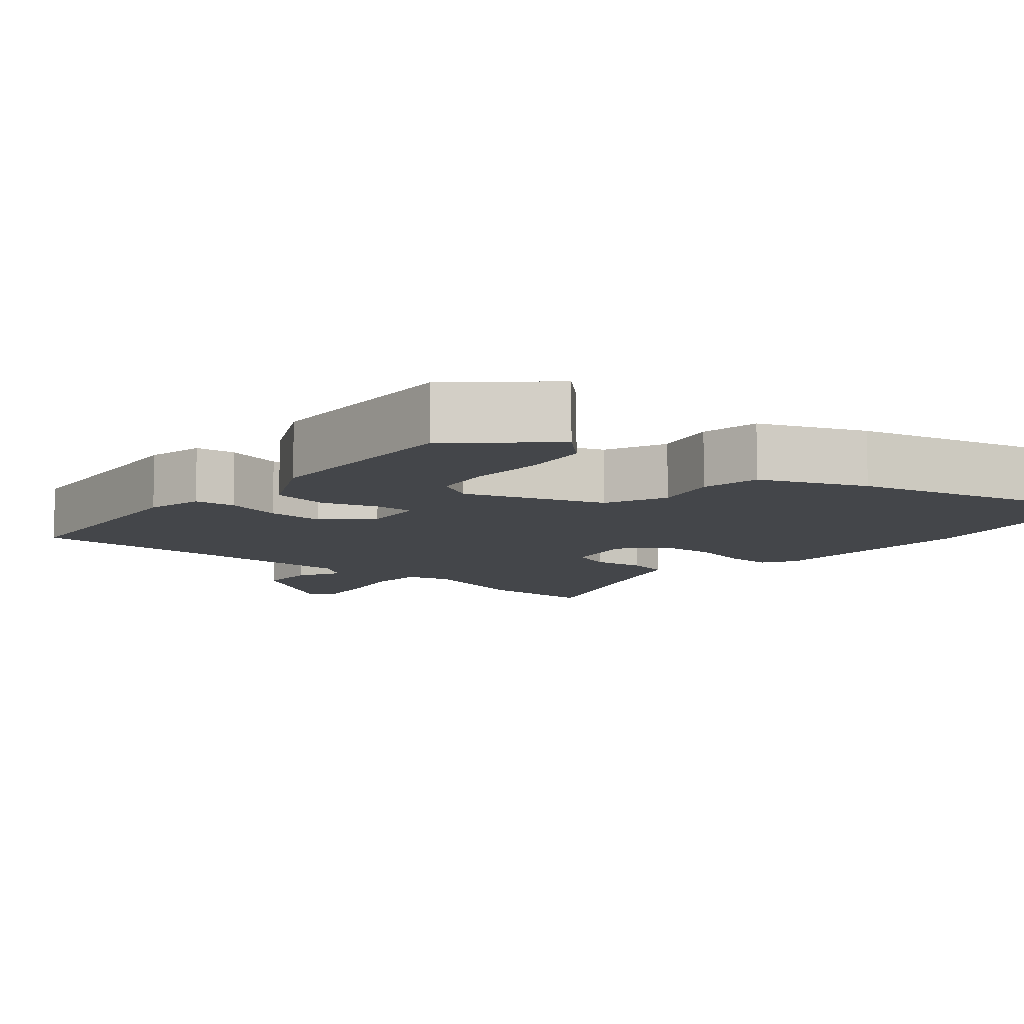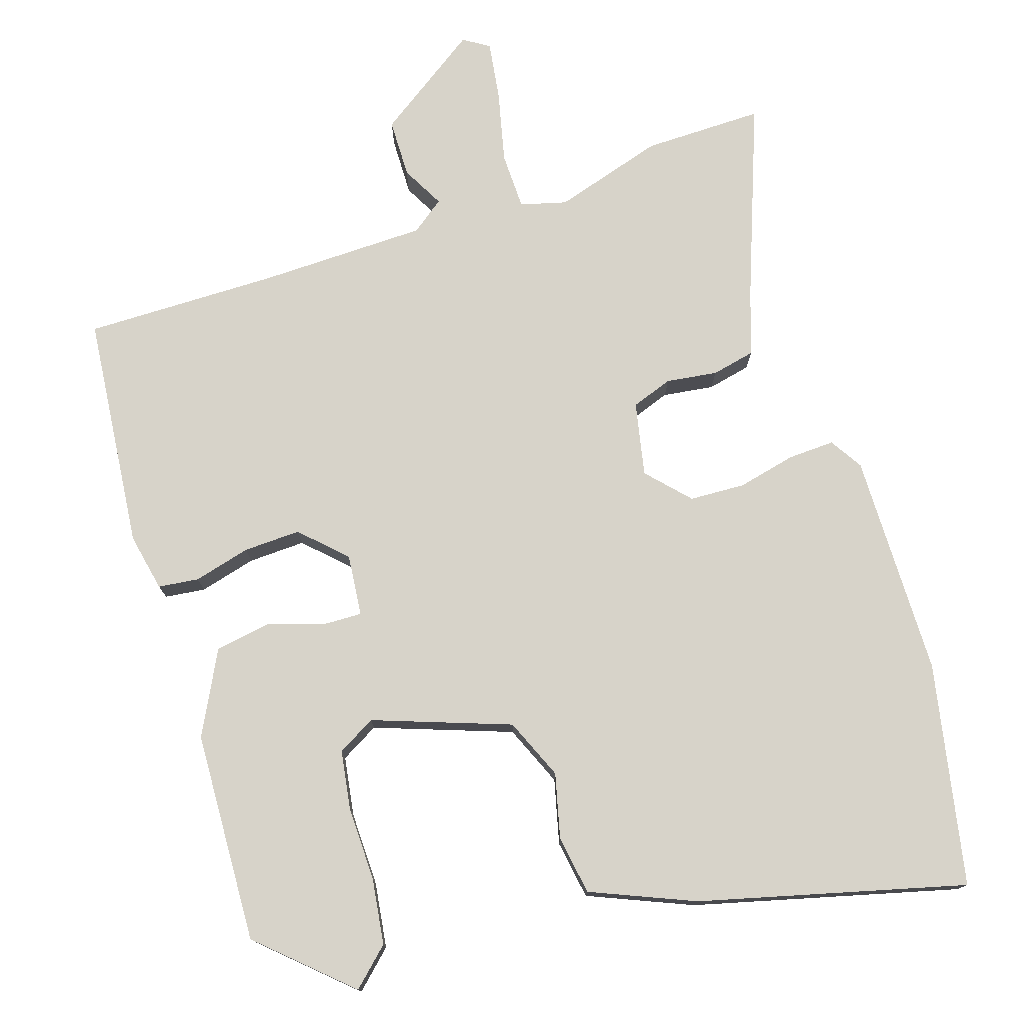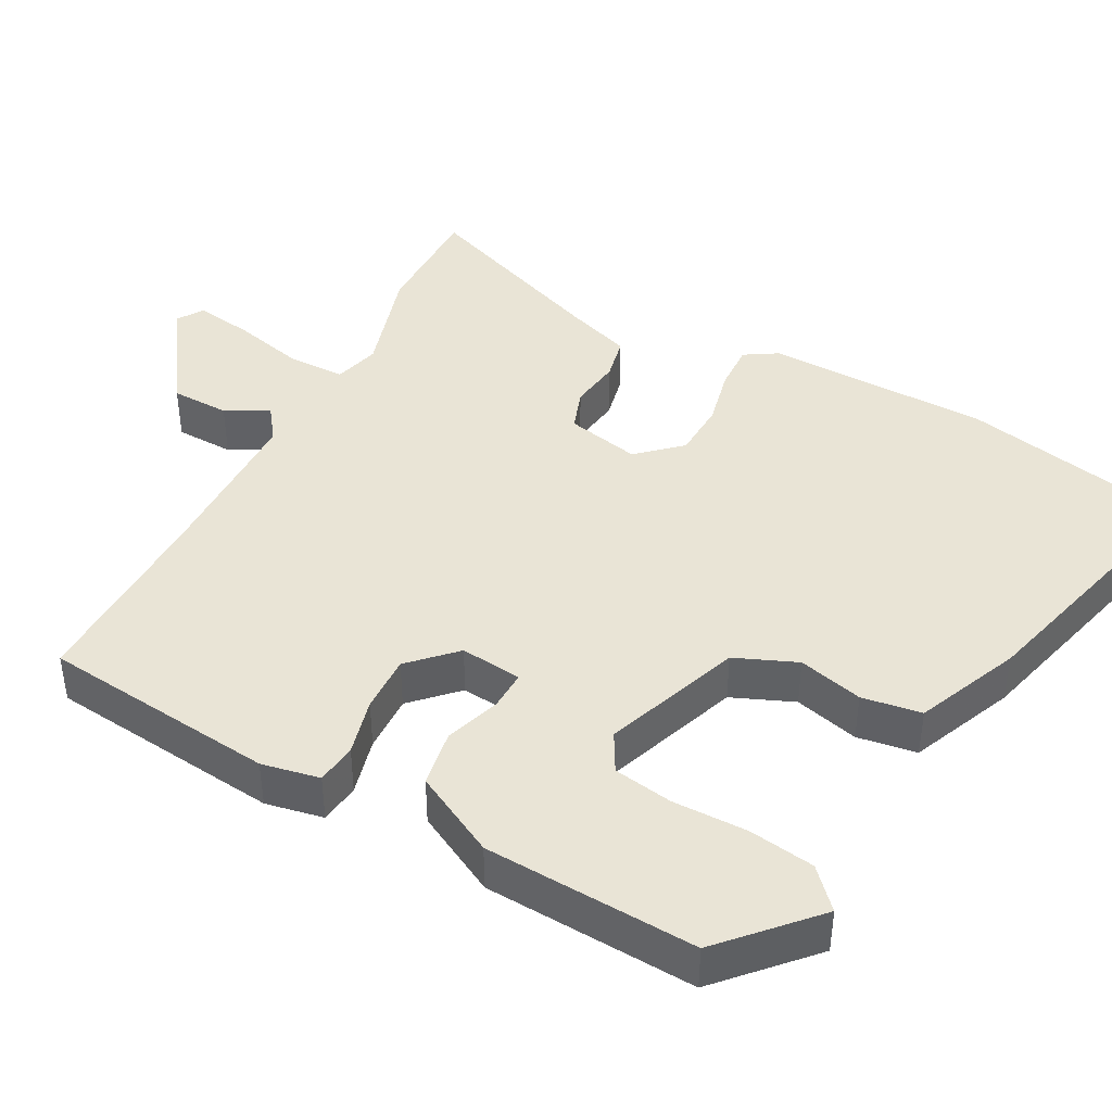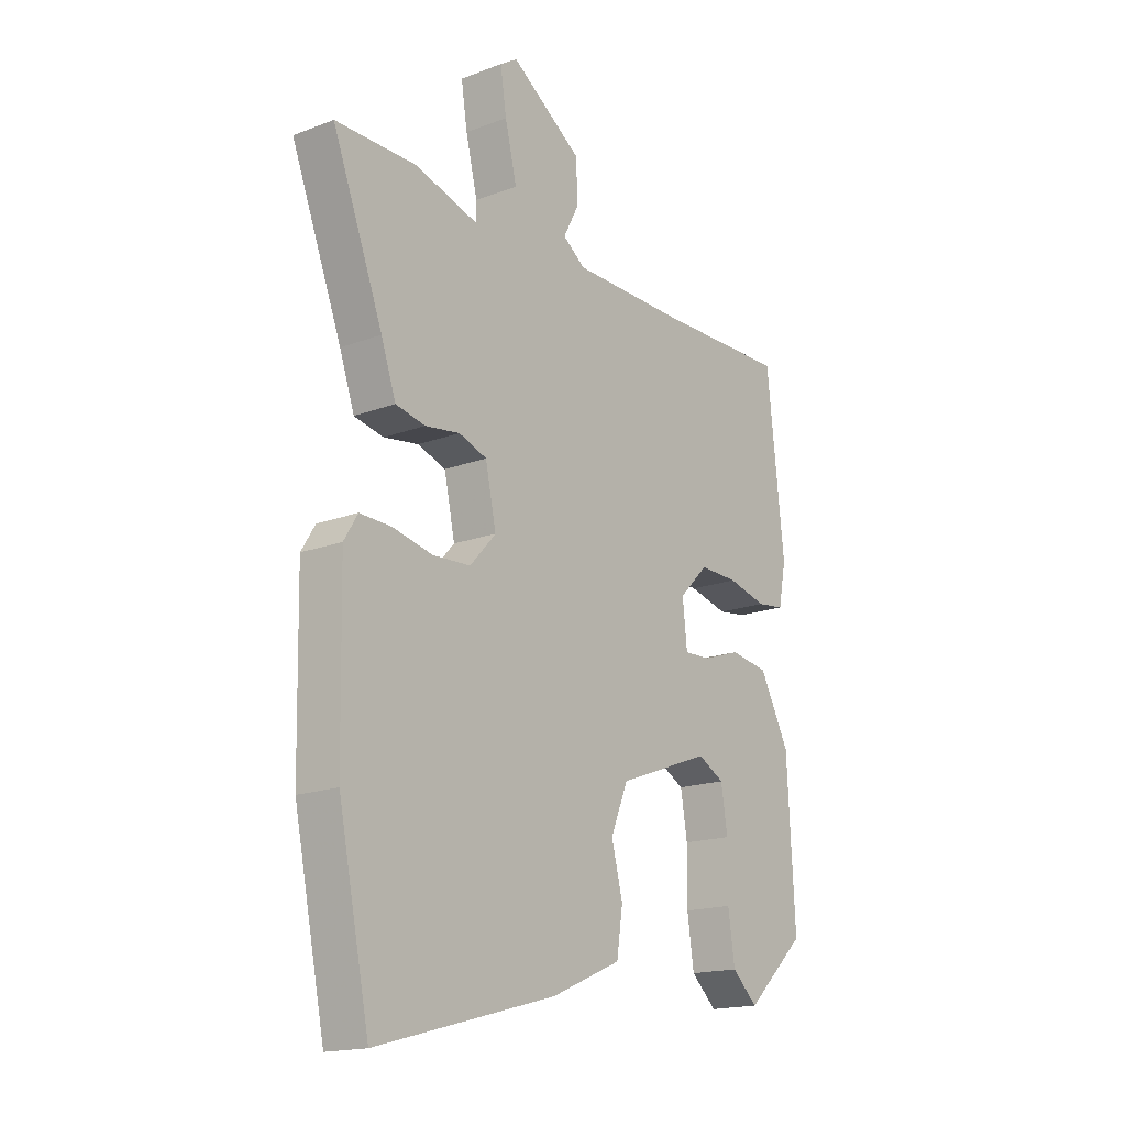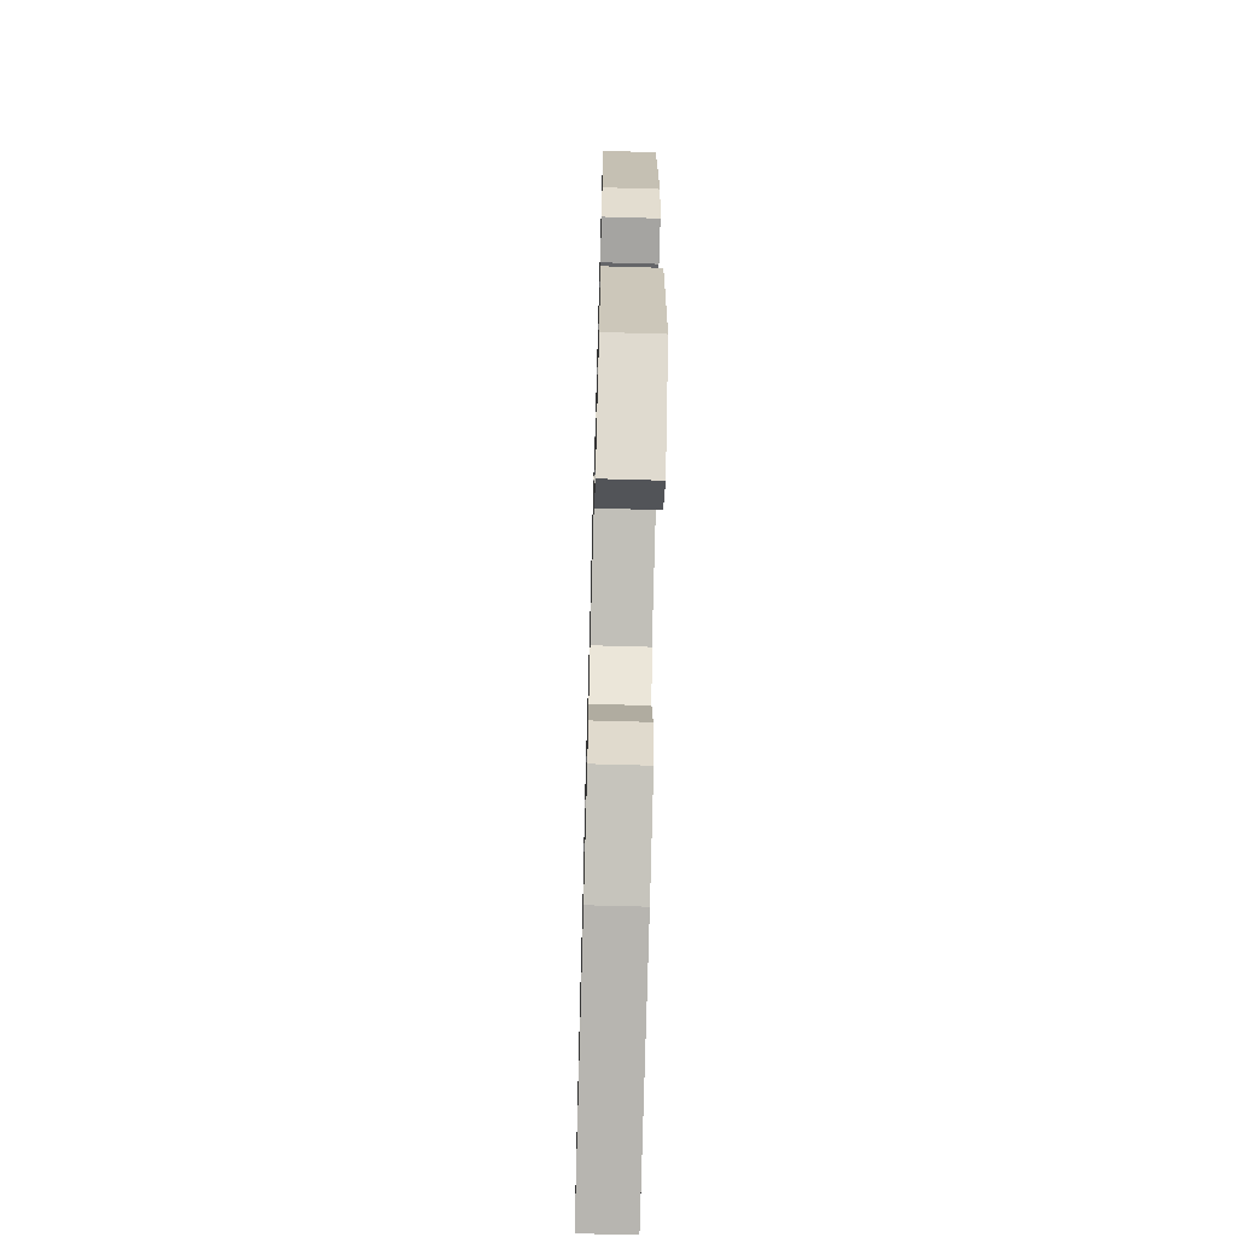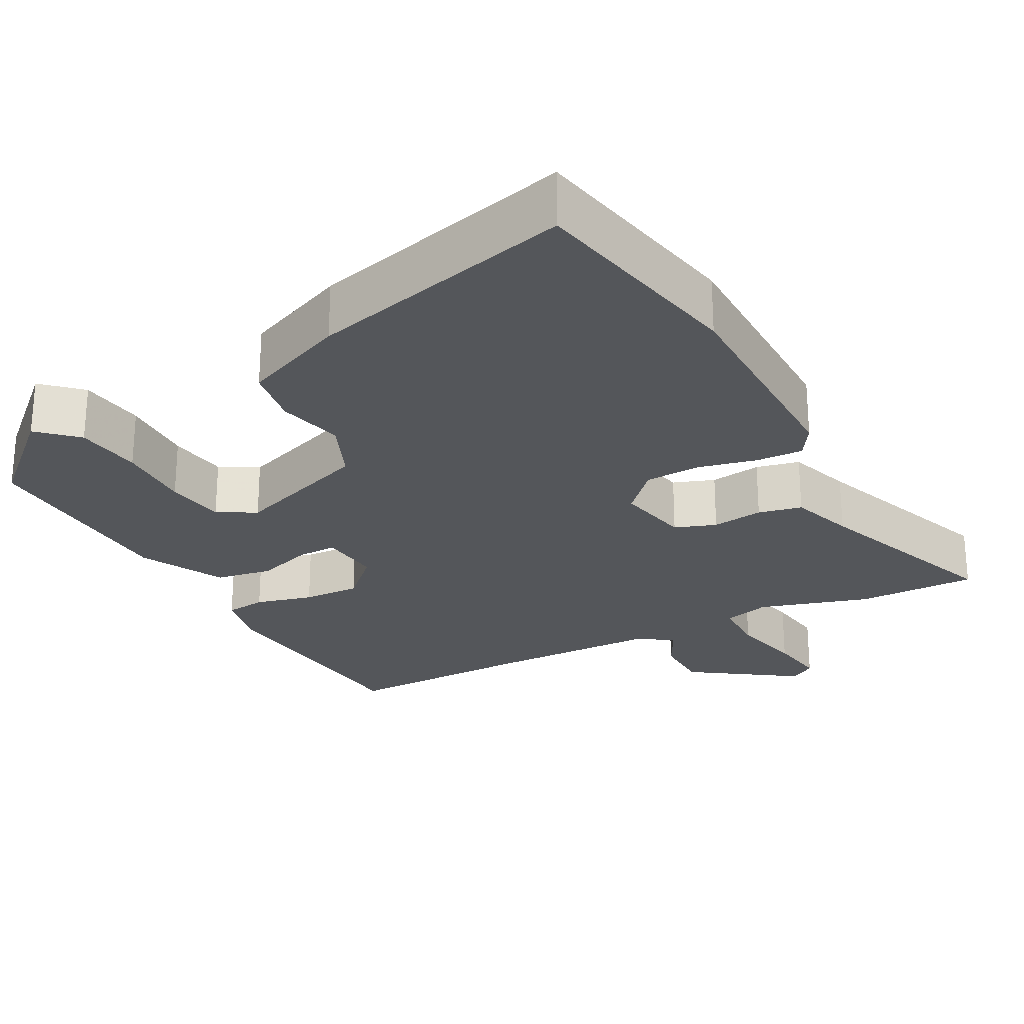
<metadata>
{"format":"obj","ext":"obj","renderer":"f3d","projection":"perspective","resolution":1024,"background":"white","views":[{"elev":-9.4,"azim":138.9,"up":"+Y"},{"elev":76.4,"azim":161.6,"up":"+Y"},{"elev":42.7,"azim":117.9,"up":"+Y"},{"elev":-17.1,"azim":-52.8,"up":"+Z"},{"elev":-65.9,"azim":88.3,"up":"+Z"},{"elev":-25.5,"azim":-152.5,"up":"+Y"}]}
</metadata>
<code>
v -0.576 0.07 0.5
v -0.417 0.07 0.5
v -0.27 0.07 0.457
v -0.209 0.07 0.474
v -0.208 0.07 0.55
v -0.231 0.07 0.645
v -0.243 0.07 0.723
v -0.209 0.07 0.745
v -0.069 0.07 0.651
v -0.067 0.07 0.573
v -0.097 0.07 0.516
v -0.053 0.07 0.484
v 0.171 0.07 0.482
v 0.428 0.07 0.487
v 0.462 0.07 0.175
v 0.447 0.07 0.098
v 0.393 0.07 0.091
v 0.317 0.07 0.11
v 0.241 0.07 0.112
v 0.184 0.07 0.055
v 0.193 0.07 -0.027
v 0.245 0.07 -0.025
v 0.319 0.07 0
v 0.394 0.07 -0.012
v 0.452 0.07 -0.122
v 0.467 0.07 -0.404
v 0.35 0.07 -0.513
v 0.3 0.07 -0.467
v 0.287 0.07 -0.379
v 0.288 0.07 -0.28
v 0.275 0.07 -0.201
v 0.224 0.07 -0.173
v 0.042 0.07 -0.24
v 0.008 0.07 -0.322
v 0.03 0.07 -0.408
v 0.018 0.07 -0.487
v -0.119 0.07 -0.546
v -0.471 0.07 -0.64
v -0.532 0.07 -0.345
v -0.538 0.07 -0.046
v -0.511 0.07 -0.002
v -0.449 0.07 -0.004
v -0.371 0.07 -0.021
v -0.297 0.07 -0.017
v -0.246 0.07 0.039
v -0.267 0.07 0.137
v -0.322 0.07 0.156
v -0.39 0.07 0.146
v -0.448 0.07 0.158
v -0.477 0.07 0.242
v -0.576 0 0.5
v -0.417 0 0.5
v -0.27 0 0.457
v -0.209 0 0.474
v -0.208 0 0.55
v -0.231 0 0.645
v -0.243 0 0.723
v -0.209 0 0.745
v -0.069 0 0.651
v -0.067 0 0.573
v -0.097 0 0.516
v -0.053 0 0.484
v 0.171 0 0.482
v 0.428 0 0.487
v 0.462 0 0.175
v 0.447 0 0.098
v 0.393 0 0.091
v 0.317 0 0.11
v 0.241 0 0.112
v 0.184 0 0.055
v 0.193 0 -0.027
v 0.245 0 -0.025
v 0.319 0 0
v 0.394 0 -0.012
v 0.452 0 -0.122
v 0.467 0 -0.404
v 0.35 0 -0.513
v 0.3 0 -0.467
v 0.287 0 -0.379
v 0.288 0 -0.28
v 0.275 0 -0.201
v 0.224 0 -0.173
v 0.042 0 -0.24
v 0.008 0 -0.322
v 0.03 0 -0.408
v 0.018 0 -0.487
v -0.119 0 -0.546
v -0.471 0 -0.64
v -0.532 0 -0.345
v -0.538 0 -0.046
v -0.511 0 -0.002
v -0.449 0 -0.004
v -0.371 0 -0.021
v -0.297 0 -0.017
v -0.246 0 0.039
v -0.267 0 0.137
v -0.322 0 0.156
v -0.39 0 0.146
v -0.448 0 0.158
v -0.477 0 0.242
f 47 48 49 50
f 46 47 50 1
f 40 41 42 43
f 40 43 44
f 39 40 44
f 38 39 44 45
f 34 35 36 37
f 33 34 37 38
f 27 28 29 30
f 27 30 31
f 26 27 31
f 25 26 31
f 22 23 24 25
f 21 22 25 31
f 15 16 17 18
f 13 14 15 18
f 12 13 18 19
f 11 12 19 20
f 9 10 11
f 8 9 11
f 5 6 7 8
f 5 8 11
f 4 5 11 20
f 46 1 2 3
f 45 46 3 4
f 33 38 45
f 32 33 45 4
f 21 31 32 4
f 4 20 21
f 100 99 98 97
f 51 100 97 96
f 93 92 91 90
f 94 93 90
f 94 90 89
f 95 94 89 88
f 87 86 85 84
f 88 87 84 83
f 80 79 78 77
f 81 80 77
f 81 77 76
f 81 76 75
f 75 74 73 72
f 81 75 72 71
f 68 67 66 65
f 68 65 64 63
f 69 68 63 62
f 70 69 62 61
f 61 60 59
f 61 59 58
f 58 57 56 55
f 61 58 55
f 70 61 55 54
f 53 52 51 96
f 54 53 96 95
f 95 88 83
f 54 95 83 82
f 54 82 81 71
f 71 70 54
f 1 51 52 2
f 2 52 53 3
f 3 53 54 4
f 4 54 55 5
f 5 55 56 6
f 6 56 57 7
f 7 57 58 8
f 8 58 59 9
f 9 59 60 10
f 10 60 61 11
f 11 61 62 12
f 12 62 63 13
f 13 63 64 14
f 14 64 65 15
f 15 65 66 16
f 16 66 67 17
f 17 67 68 18
f 18 68 69 19
f 19 69 70 20
f 20 70 71 21
f 21 71 72 22
f 22 72 73 23
f 23 73 74 24
f 24 74 75 25
f 25 75 76 26
f 26 76 77 27
f 27 77 78 28
f 28 78 79 29
f 29 79 80 30
f 30 80 81 31
f 31 81 82 32
f 32 82 83 33
f 33 83 84 34
f 34 84 85 35
f 35 85 86 36
f 36 86 87 37
f 37 87 88 38
f 38 88 89 39
f 39 89 90 40
f 40 90 91 41
f 41 91 92 42
f 42 92 93 43
f 43 93 94 44
f 44 94 95 45
f 45 95 96 46
f 46 96 97 47
f 47 97 98 48
f 48 98 99 49
f 49 99 100 50
f 50 100 51 1

</code>
